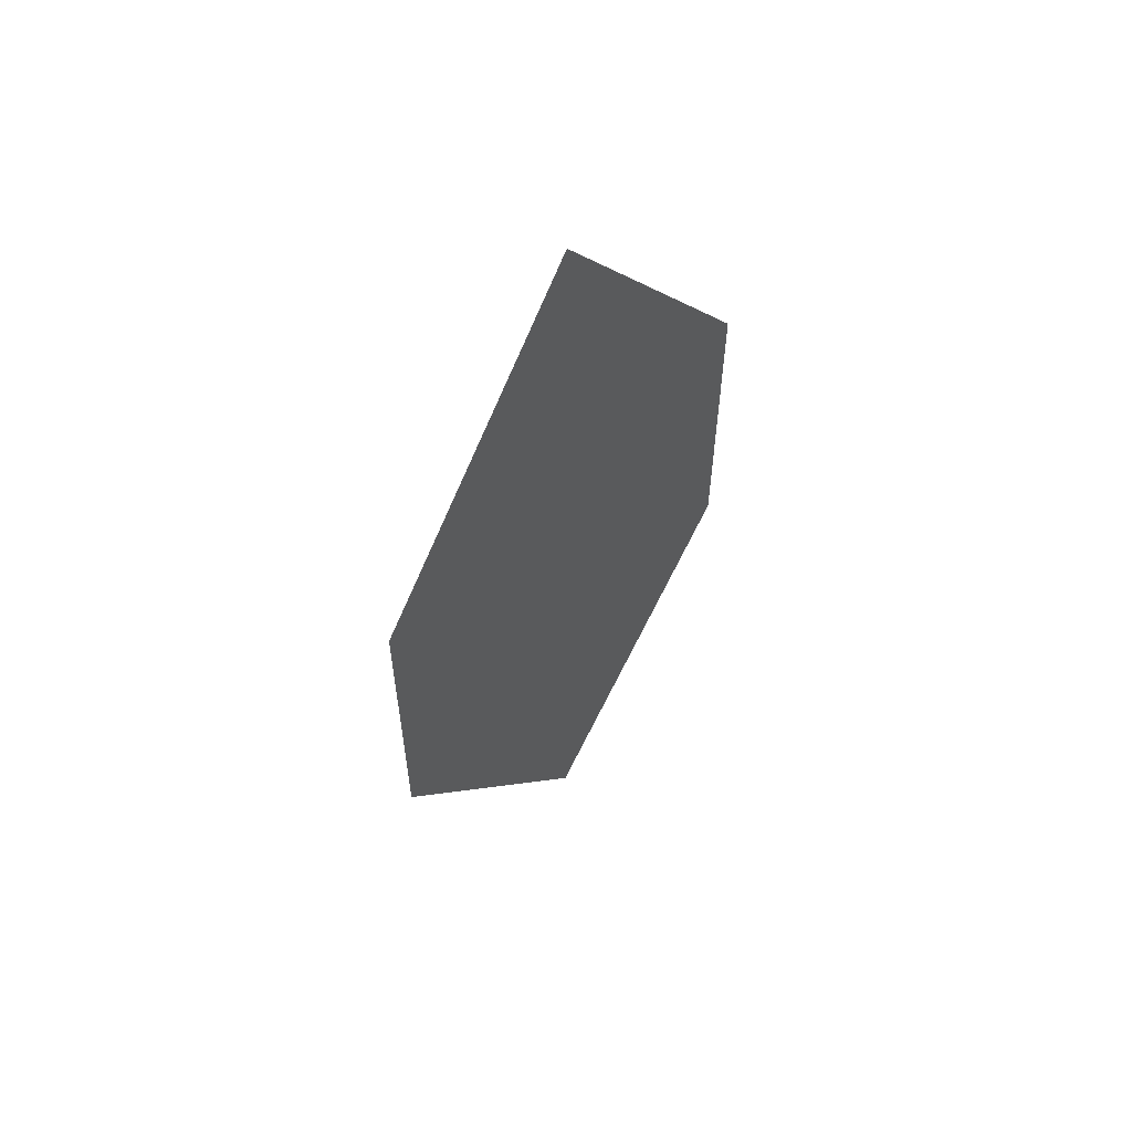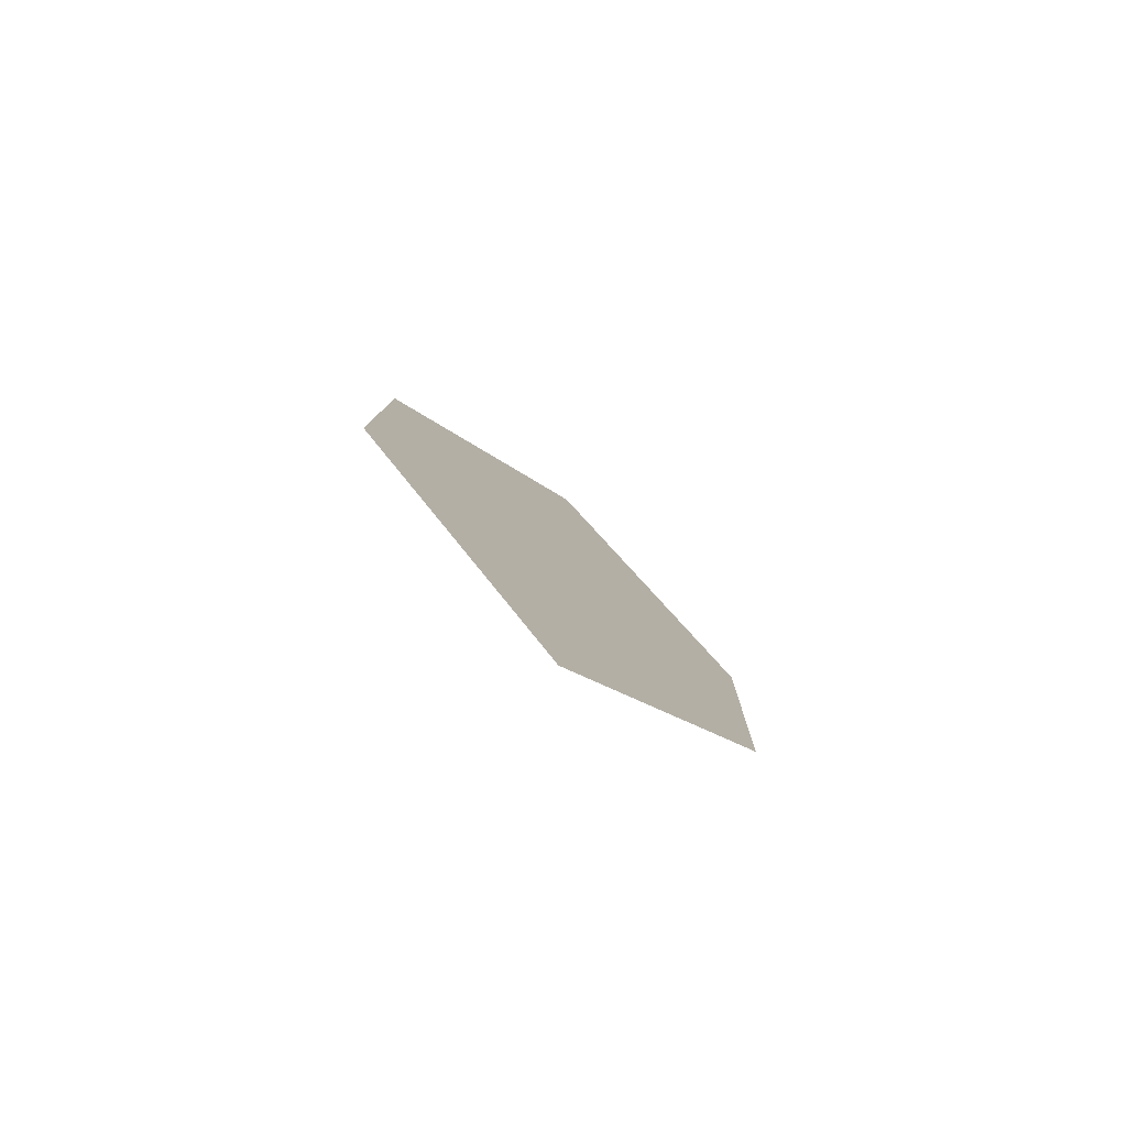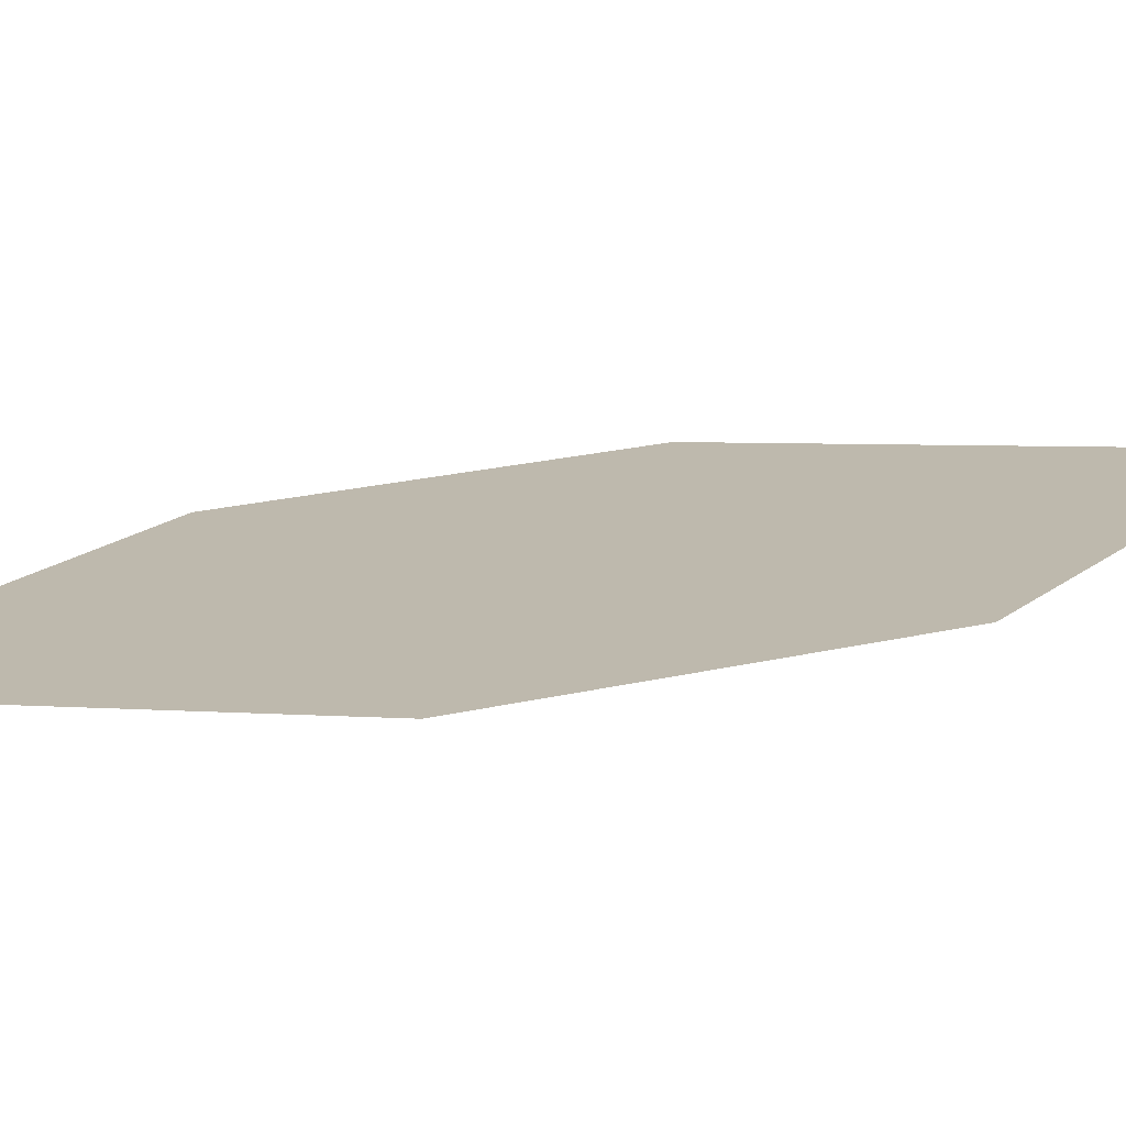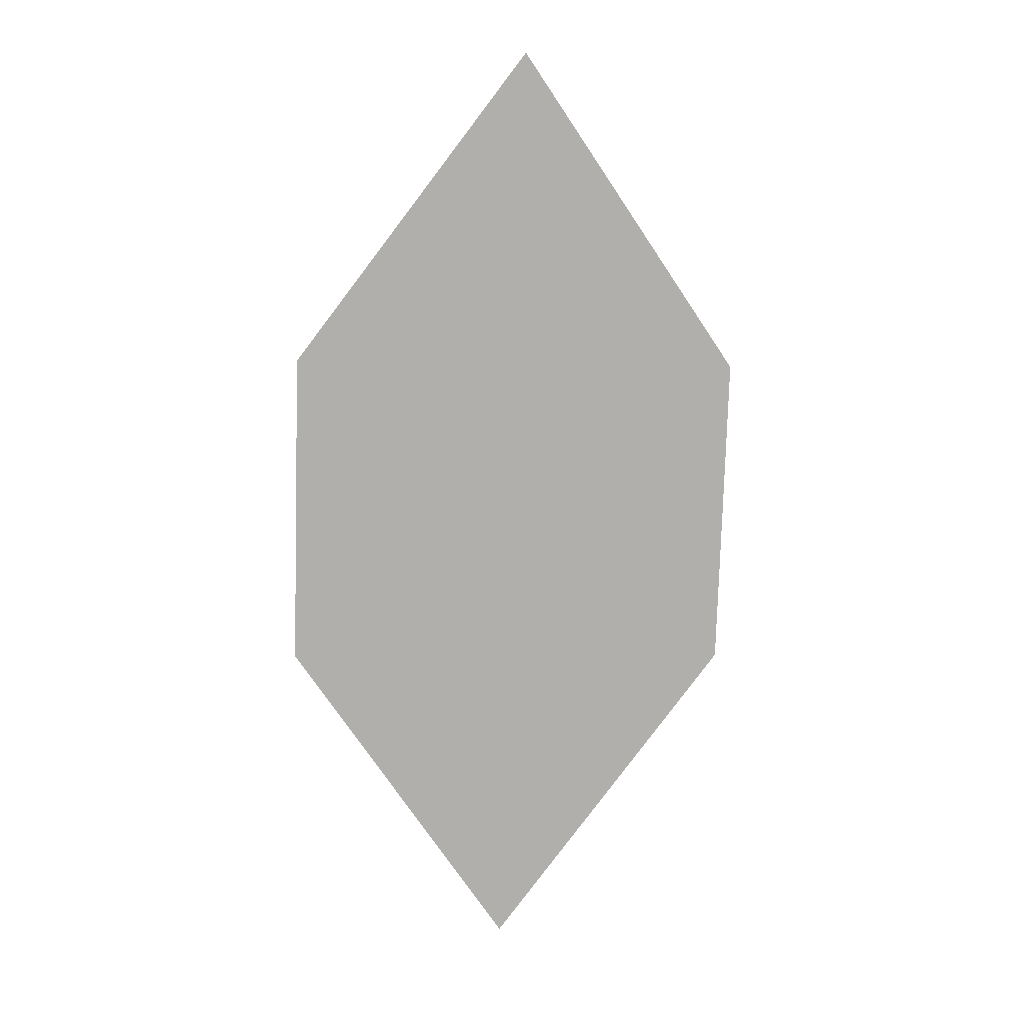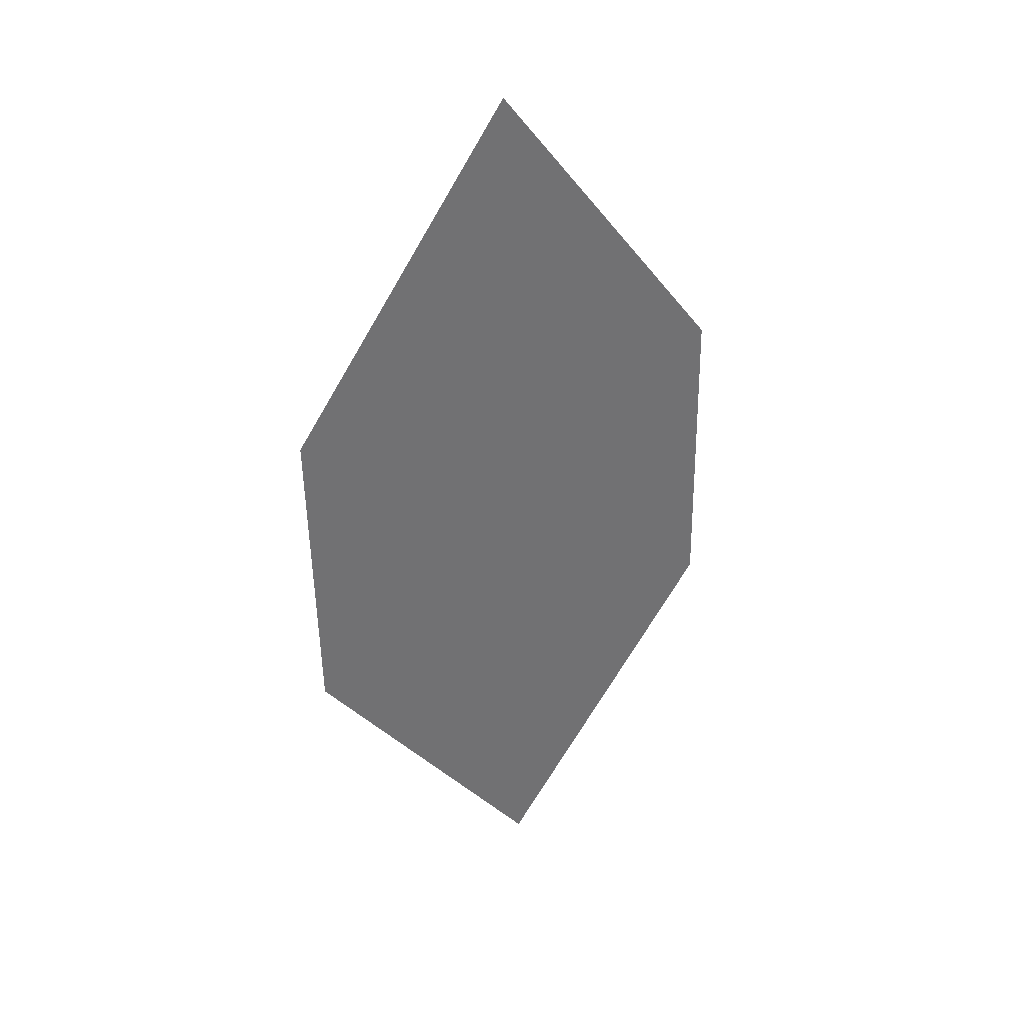
<metadata>
{"format":"obj","ext":"obj","renderer":"f3d","projection":"perspective","resolution":1024,"background":"white","views":[{"elev":61.5,"azim":146.6,"up":"+Y"},{"elev":-78.4,"azim":155.0,"up":"+Y"},{"elev":30.5,"azim":-108.9,"up":"+Z"},{"elev":13.8,"azim":-171.5,"up":"+Y"},{"elev":35.0,"azim":-12.3,"up":"+Y"}]}
</metadata>
<code>
o leaves.194
v 0.00045 0.3453 1.325
v 0.01832 0.3726 1.321
v -0.01874 0.3713 1.331
v -0.001531 0.4252 1.328
v 0.01766 0.3992 1.322
v -0.0194 0.3979 1.332
f 1 2 5 4
f 1 4 6 3

</code>
